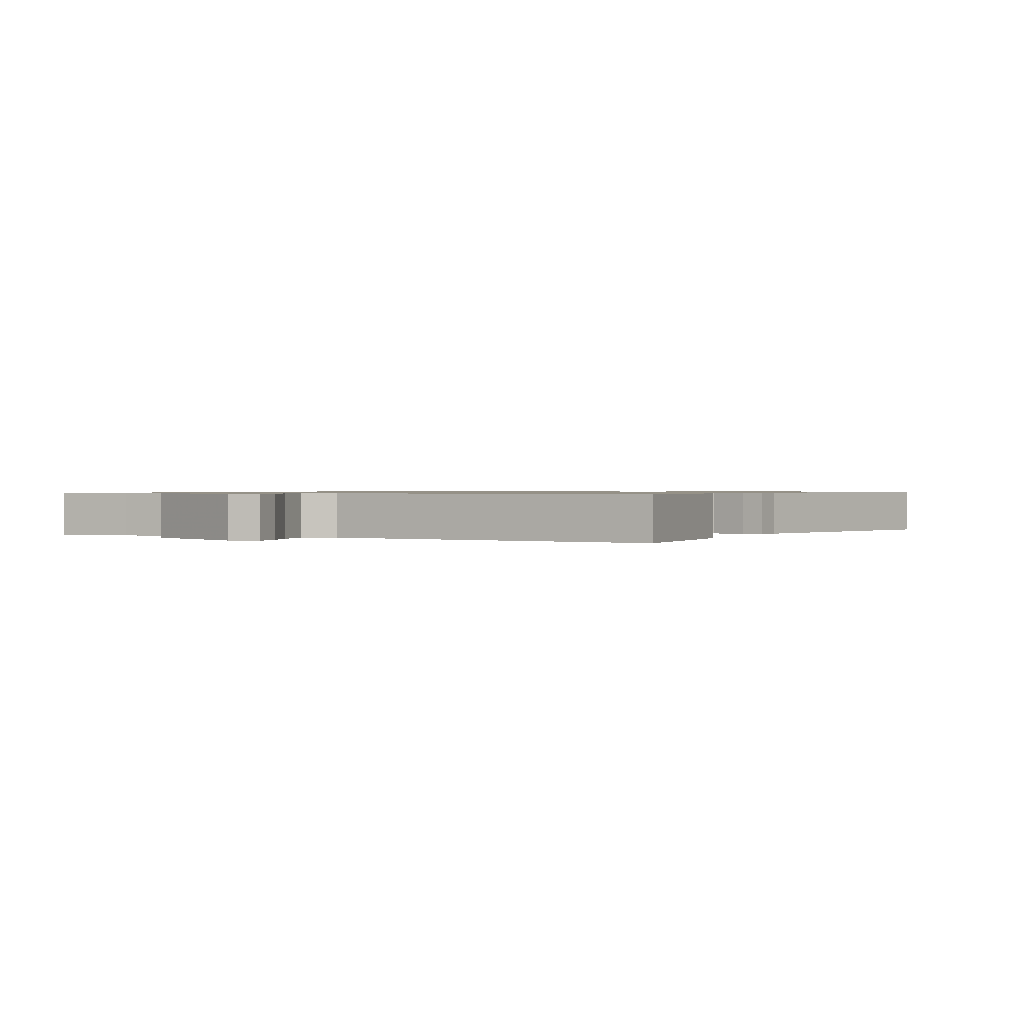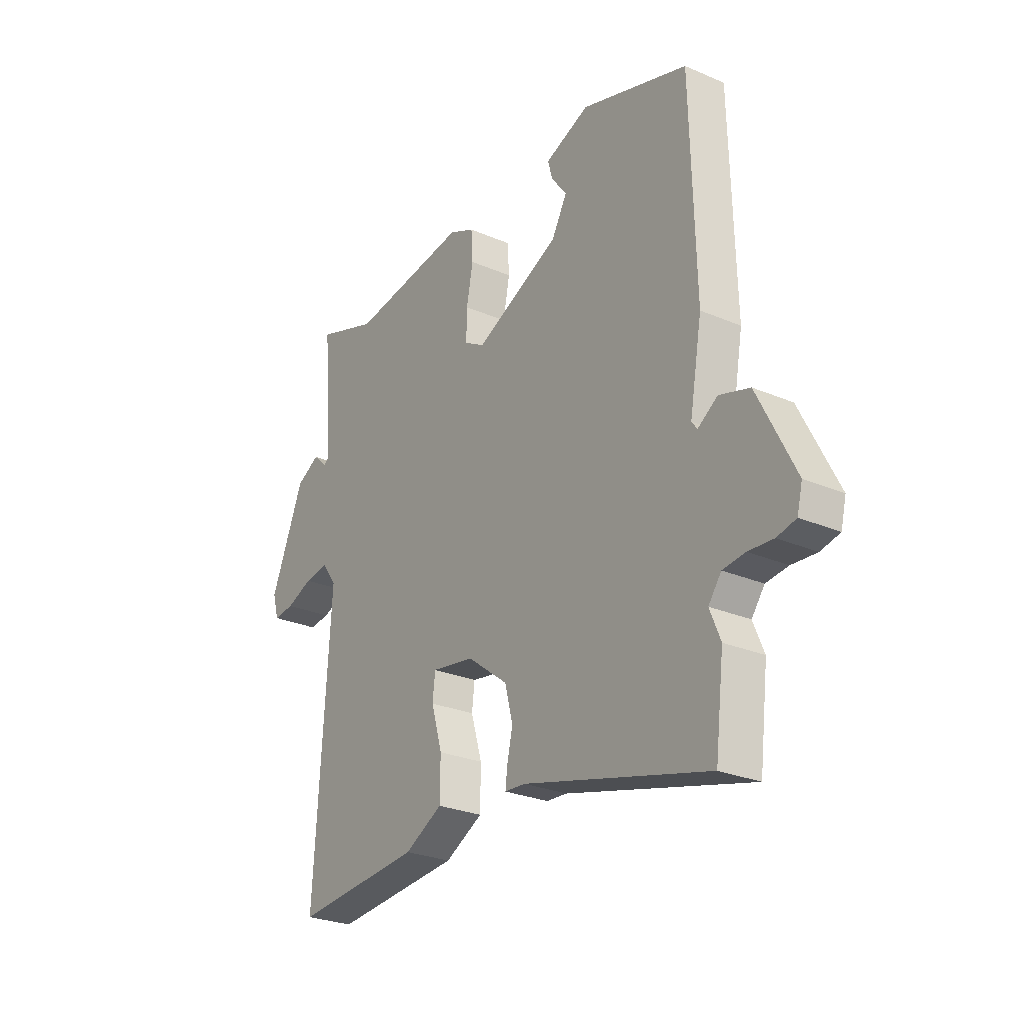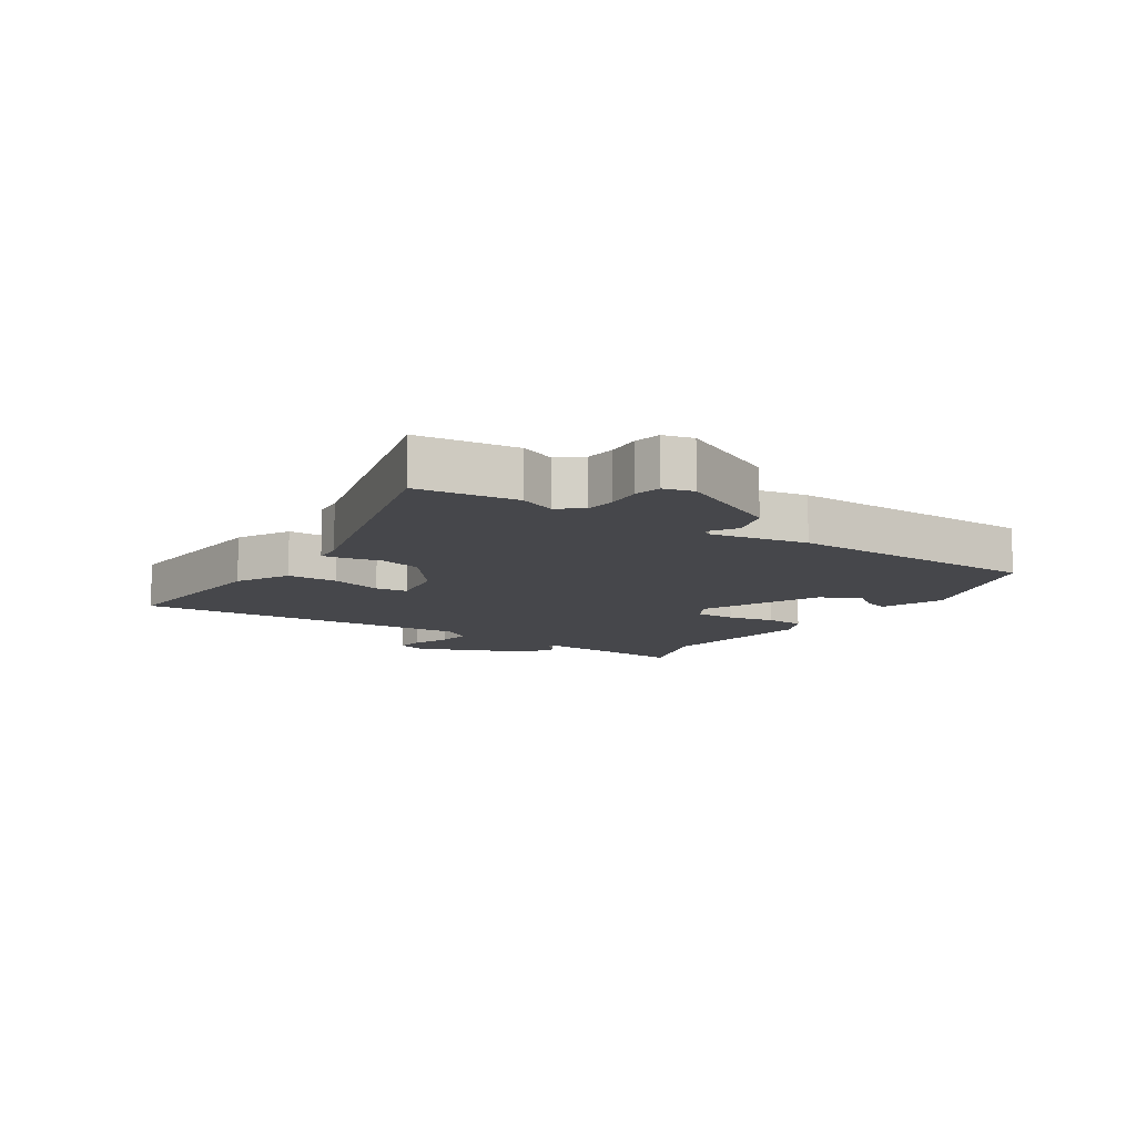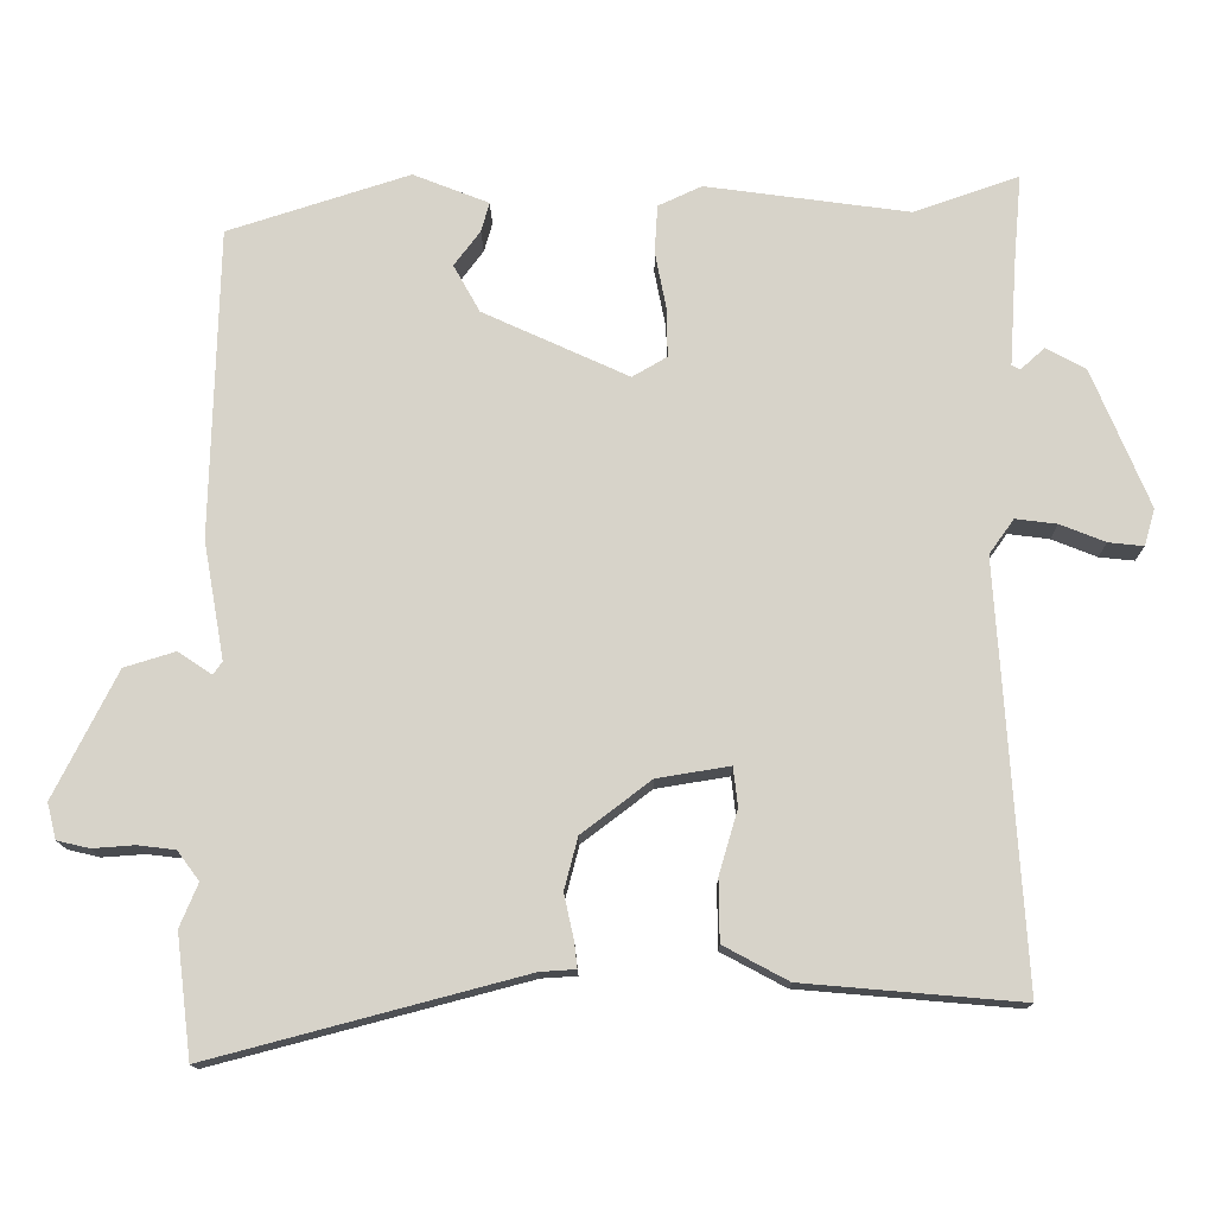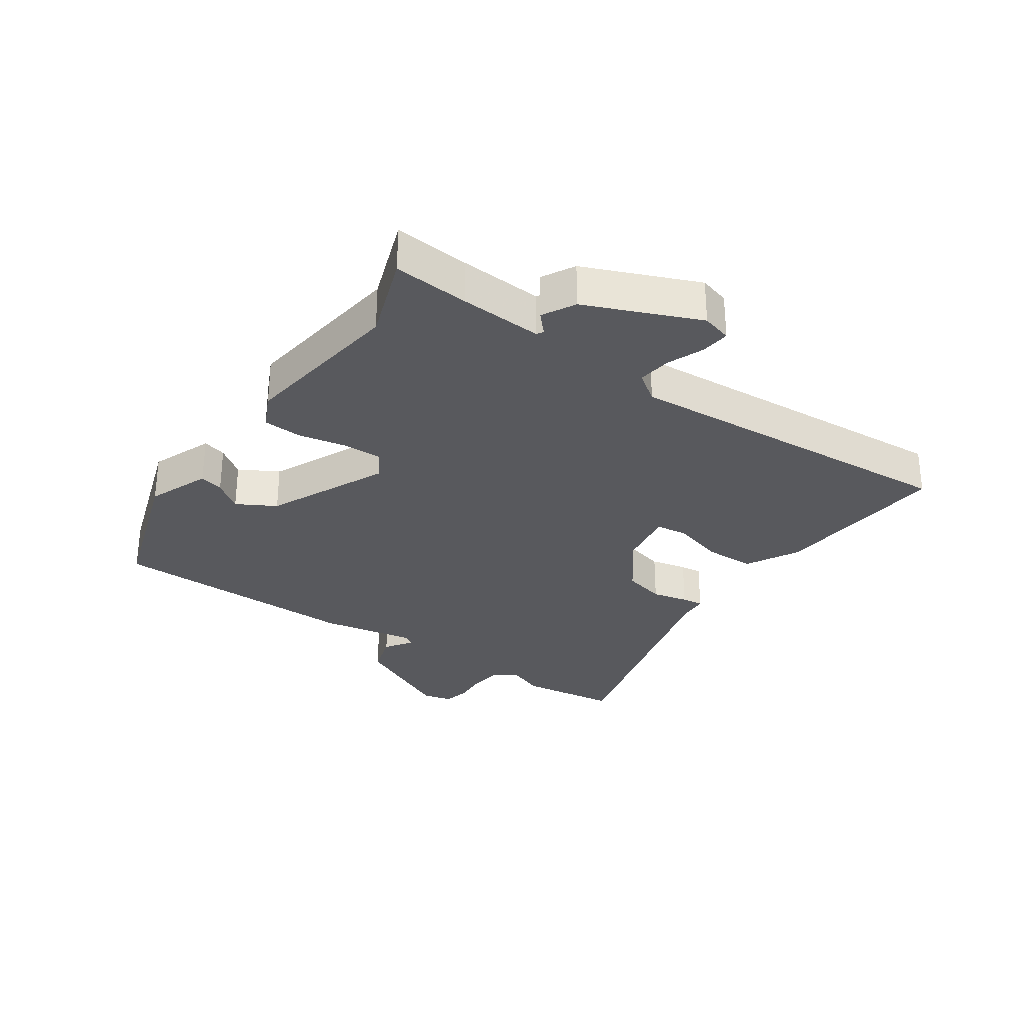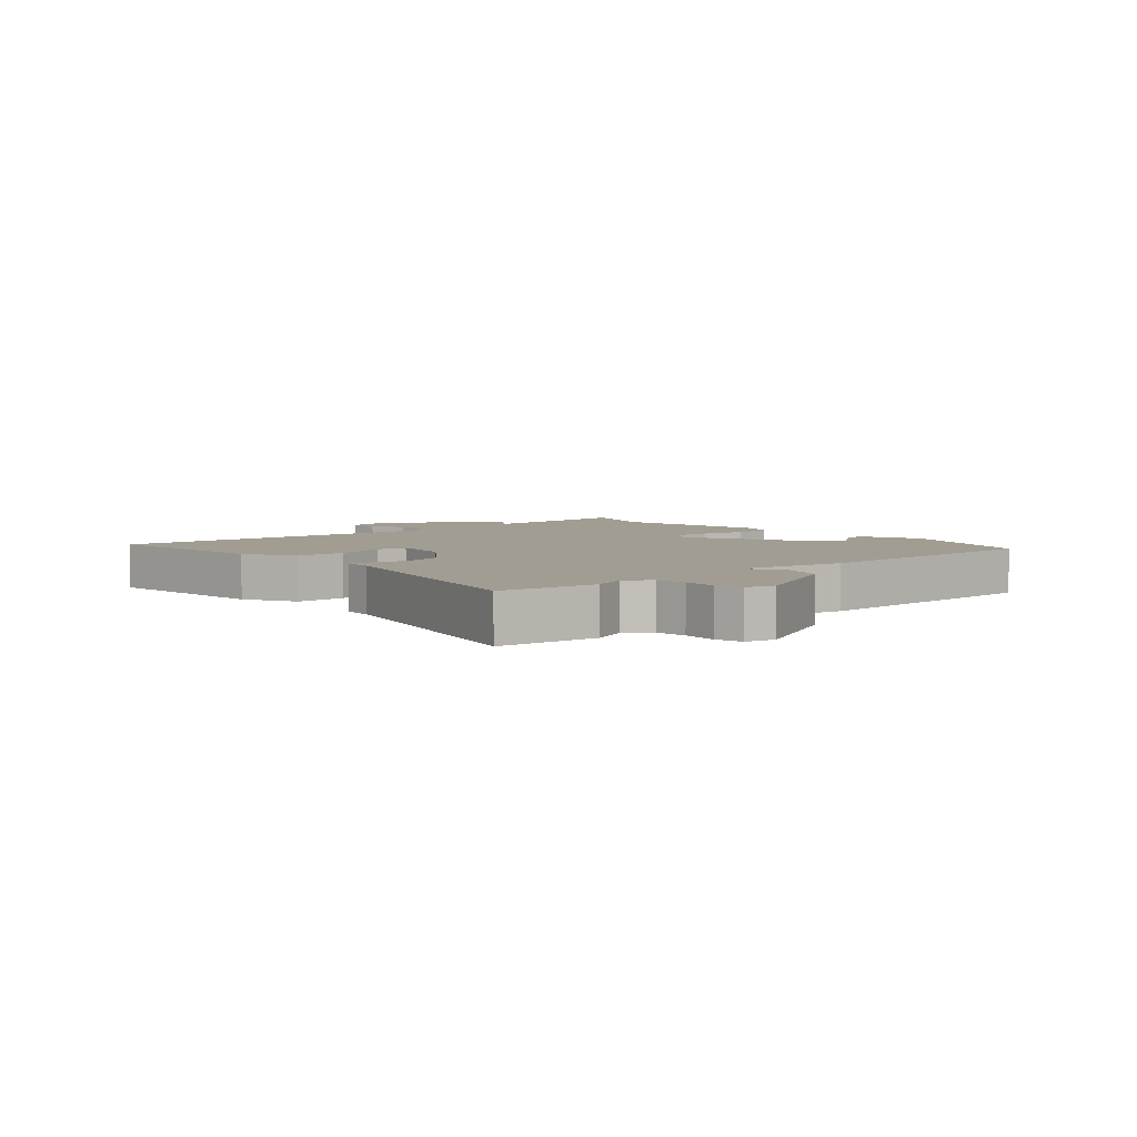
<metadata>
{"format":"obj","ext":"obj","renderer":"f3d","projection":"perspective","resolution":1024,"background":"white","views":[{"elev":0.8,"azim":118.0,"up":"+Y"},{"elev":-26.8,"azim":-123.8,"up":"+Z"},{"elev":-10.7,"azim":-123.2,"up":"+Y"},{"elev":-14.2,"azim":0.6,"up":"+Z"},{"elev":-29.9,"azim":55.6,"up":"+Y"},{"elev":4.8,"azim":-131.7,"up":"+Y"}]}
</metadata>
<code>
v 0.409 0.07 0.468
v 0.549 0.07 0.517
v 0.538 0.07 0.394
v 0.529 0.07 0.259
v 0.54 0.07 0.253
v 0.572 0.07 0.282
v 0.625 0.07 0.253
v 0.701 0.07 0.069
v 0.687 0.07 0.02
v 0.64 0.07 0.025
v 0.58 0.07 0.049
v 0.525 0.07 0.056
v 0.492 0.07 0.01
v 0.527 0.07 -0.548
v 0.237 0.07 -0.523
v 0.151 0.07 -0.477
v 0.15 0.07 -0.395
v 0.175 0.07 -0.31
v 0.169 0.07 -0.258
v 0.072 0.07 -0.274
v -0.02 0.07 -0.344
v -0.038 0.07 -0.413
v -0.025 0.07 -0.472
v -0.021 0.07 -0.507
v -0.068 0.07 -0.51
v -0.485 0.07 -0.62
v -0.505 0.07 -0.458
v -0.481 0.07 -0.4
v -0.51 0.07 -0.361
v -0.56 0.07 -0.355
v -0.616 0.07 -0.359
v -0.659 0.07 -0.349
v -0.671 0.07 -0.301
v -0.587 0.07 -0.133
v -0.519 0.07 -0.112
v -0.474 0.07 -0.142
v -0.462 0.07 -0.125
v -0.49 0.07 0.032
v -0.48 0.07 0.445
v -0.238 0.07 0.523
v -0.137 0.07 0.483
v -0.148 0.07 0.444
v -0.183 0.07 0.397
v -0.148 0.07 0.334
v 0.046 0.07 0.245
v 0.092 0.07 0.272
v 0.091 0.07 0.337
v 0.076 0.07 0.414
v 0.08 0.07 0.478
v 0.138 0.07 0.505
v 0.409 0 0.468
v 0.549 0 0.517
v 0.538 0 0.394
v 0.529 0 0.259
v 0.54 0 0.253
v 0.572 0 0.282
v 0.625 0 0.253
v 0.701 0 0.069
v 0.687 0 0.02
v 0.64 0 0.025
v 0.58 0 0.049
v 0.525 0 0.056
v 0.492 0 0.01
v 0.527 0 -0.548
v 0.237 0 -0.523
v 0.151 0 -0.477
v 0.15 0 -0.395
v 0.175 0 -0.31
v 0.169 0 -0.258
v 0.072 0 -0.274
v -0.02 0 -0.344
v -0.038 0 -0.413
v -0.025 0 -0.472
v -0.021 0 -0.507
v -0.068 0 -0.51
v -0.485 0 -0.62
v -0.505 0 -0.458
v -0.481 0 -0.4
v -0.51 0 -0.361
v -0.56 0 -0.355
v -0.616 0 -0.359
v -0.659 0 -0.349
v -0.671 0 -0.301
v -0.587 0 -0.133
v -0.519 0 -0.112
v -0.474 0 -0.142
v -0.462 0 -0.125
v -0.49 0 0.032
v -0.48 0 0.445
v -0.238 0 0.523
v -0.137 0 0.483
v -0.148 0 0.444
v -0.183 0 0.397
v -0.148 0 0.334
v 0.046 0 0.245
v 0.092 0 0.272
v 0.091 0 0.337
v 0.076 0 0.414
v 0.08 0 0.478
v 0.138 0 0.505
f 49 50 1
f 48 49 1
f 47 48 1
f 1 2 3
f 47 1 3
f 46 47 3
f 45 46 3 4
f 41 42 43
f 40 41 43
f 39 40 43
f 38 39 43
f 37 38 43 44
f 34 35 36
f 33 34 36
f 32 33 36
f 31 32 36
f 30 31 36
f 29 30 36 37
f 37 44 45
f 29 37 45
f 28 29 45
f 27 28 45
f 26 27 45
f 25 26 45
f 22 23 24 25
f 16 17 18
f 15 16 18
f 14 15 18
f 13 14 18
f 12 13 18 19
f 9 10 11
f 8 9 11
f 7 8 11
f 6 7 11
f 5 6 11
f 5 11 12
f 12 19 20
f 5 12 20
f 4 5 20
f 21 22 25 45
f 4 20 21 45
f 51 100 99
f 51 99 98
f 51 98 97
f 53 52 51
f 53 51 97
f 53 97 96
f 54 53 96 95
f 93 92 91
f 93 91 90
f 93 90 89
f 93 89 88
f 94 93 88 87
f 86 85 84
f 86 84 83
f 86 83 82
f 86 82 81
f 86 81 80
f 87 86 80 79
f 95 94 87
f 95 87 79
f 95 79 78
f 95 78 77
f 95 77 76
f 95 76 75
f 75 74 73 72
f 68 67 66
f 68 66 65
f 68 65 64
f 68 64 63
f 69 68 63 62
f 61 60 59
f 61 59 58
f 61 58 57
f 61 57 56
f 61 56 55
f 62 61 55
f 70 69 62
f 70 62 55
f 70 55 54
f 95 75 72 71
f 95 71 70 54
f 1 51 52 2
f 2 52 53 3
f 3 53 54 4
f 4 54 55 5
f 5 55 56 6
f 6 56 57 7
f 7 57 58 8
f 8 58 59 9
f 9 59 60 10
f 10 60 61 11
f 11 61 62 12
f 12 62 63 13
f 13 63 64 14
f 14 64 65 15
f 15 65 66 16
f 16 66 67 17
f 17 67 68 18
f 18 68 69 19
f 19 69 70 20
f 20 70 71 21
f 21 71 72 22
f 22 72 73 23
f 23 73 74 24
f 24 74 75 25
f 25 75 76 26
f 26 76 77 27
f 27 77 78 28
f 28 78 79 29
f 29 79 80 30
f 30 80 81 31
f 31 81 82 32
f 32 82 83 33
f 33 83 84 34
f 34 84 85 35
f 35 85 86 36
f 36 86 87 37
f 37 87 88 38
f 38 88 89 39
f 39 89 90 40
f 40 90 91 41
f 41 91 92 42
f 42 92 93 43
f 43 93 94 44
f 44 94 95 45
f 45 95 96 46
f 46 96 97 47
f 47 97 98 48
f 48 98 99 49
f 49 99 100 50
f 50 100 51 1

</code>
